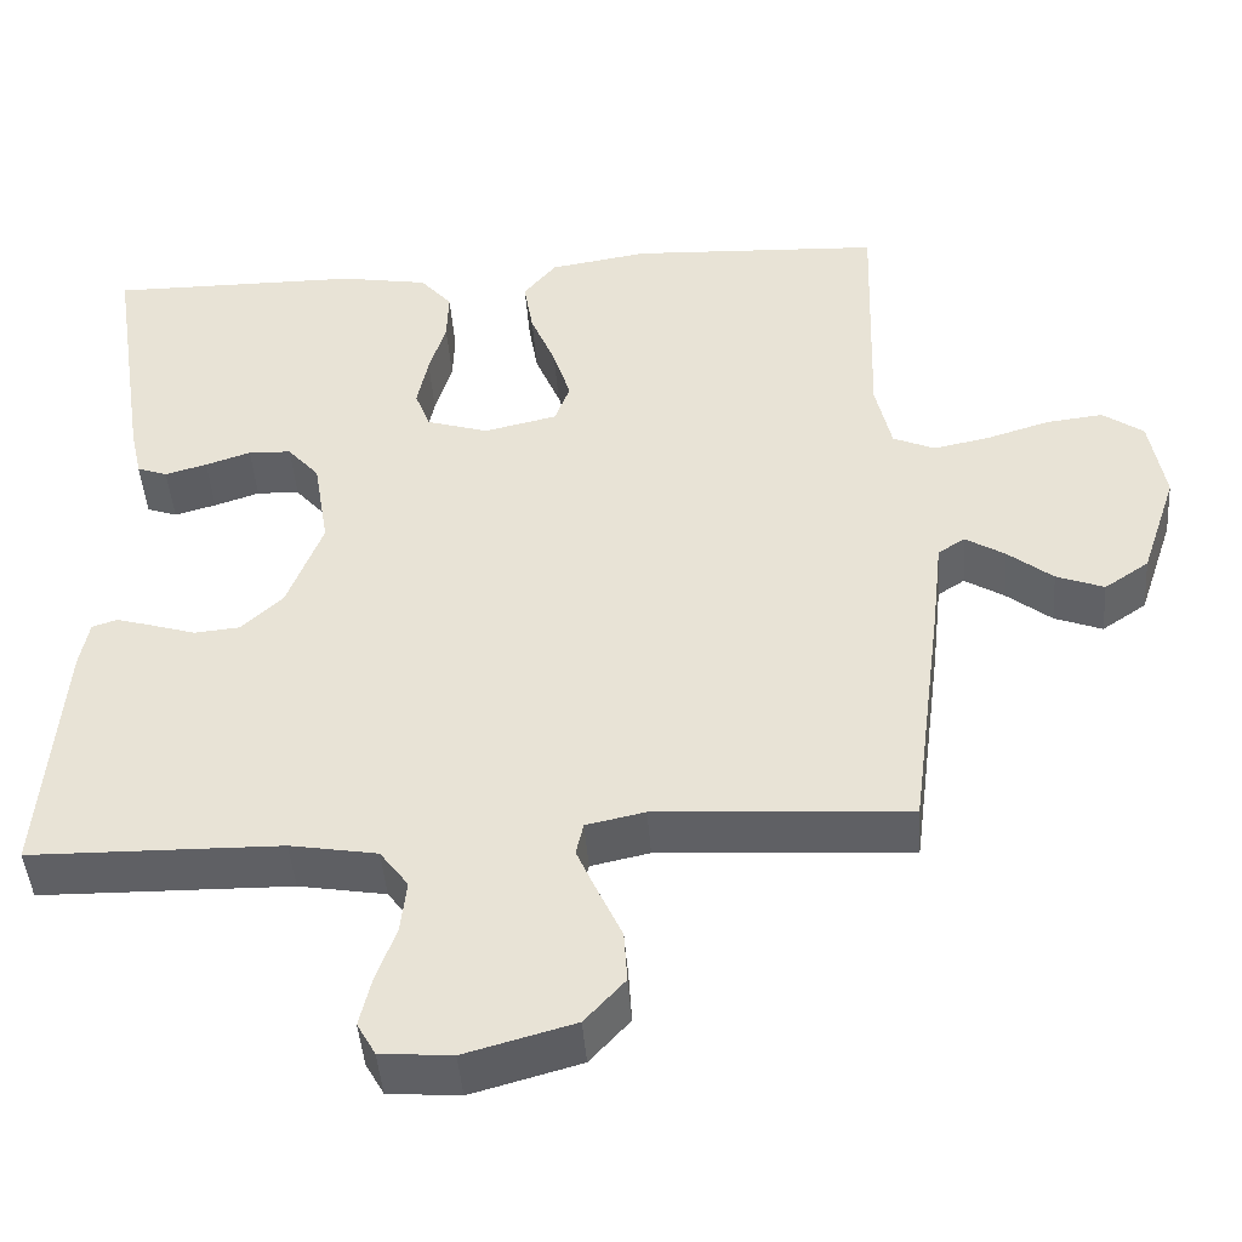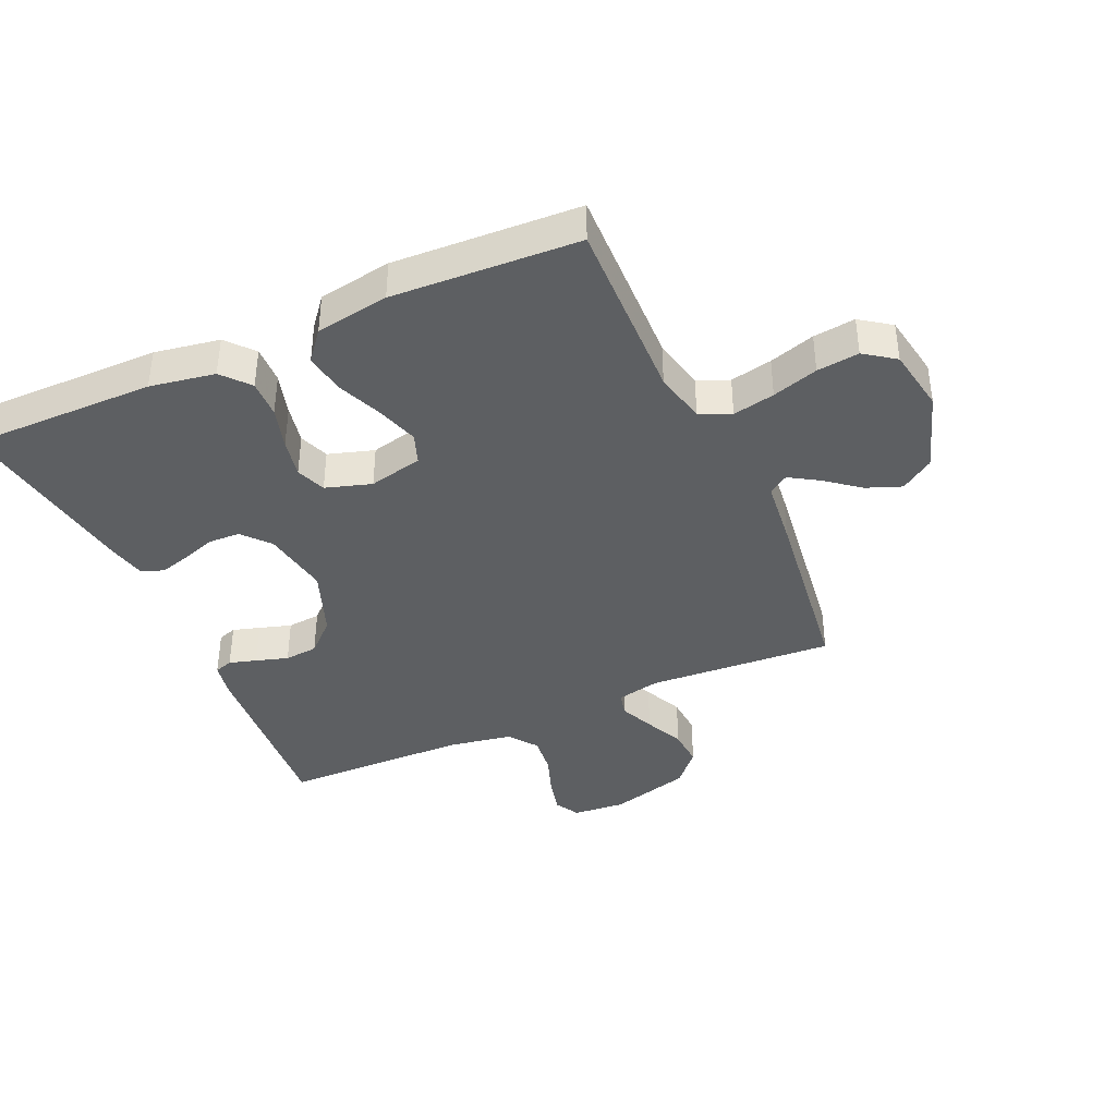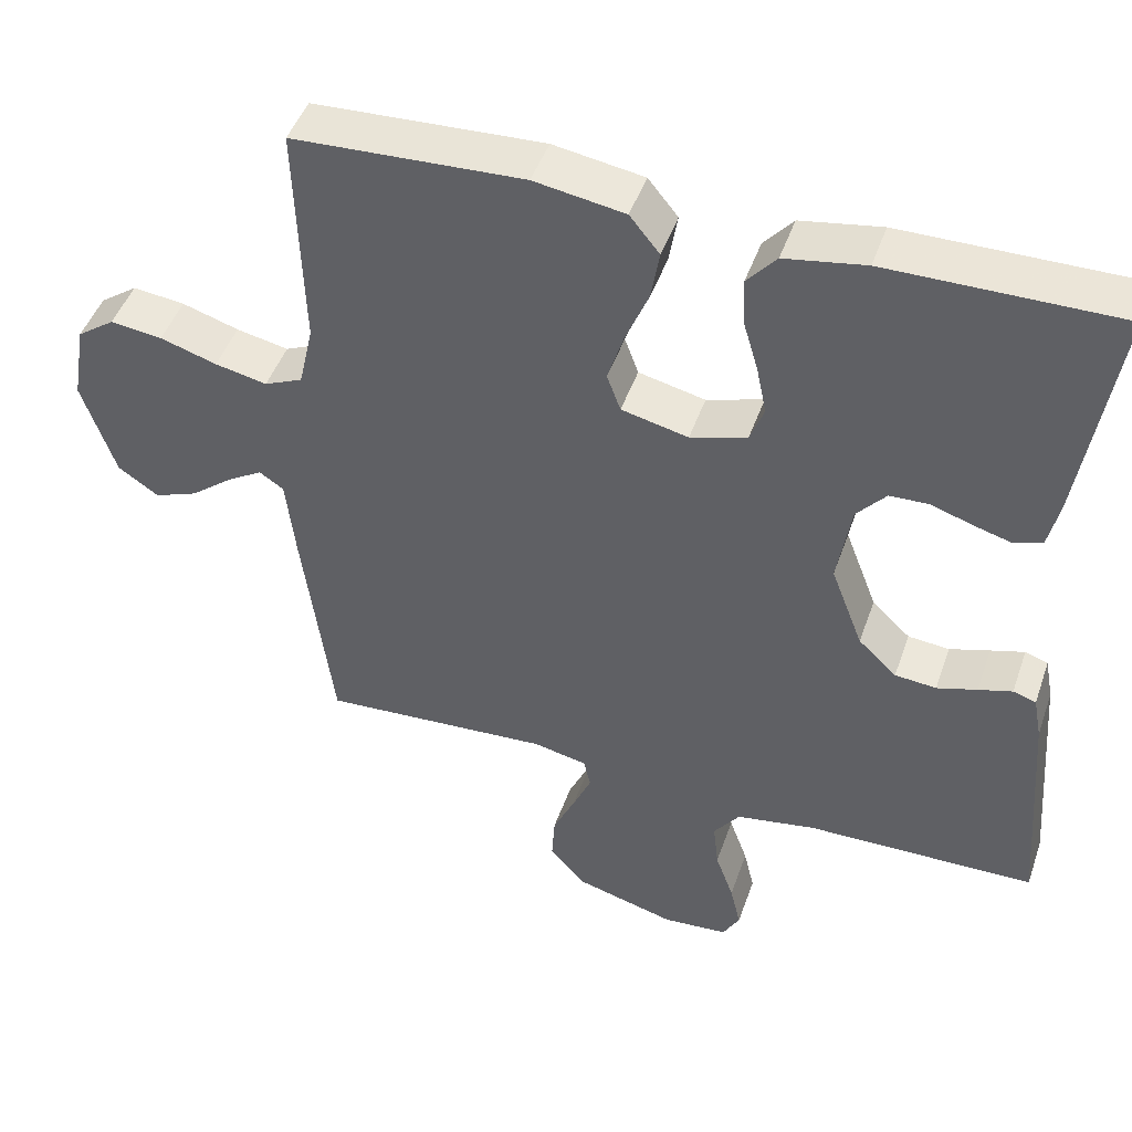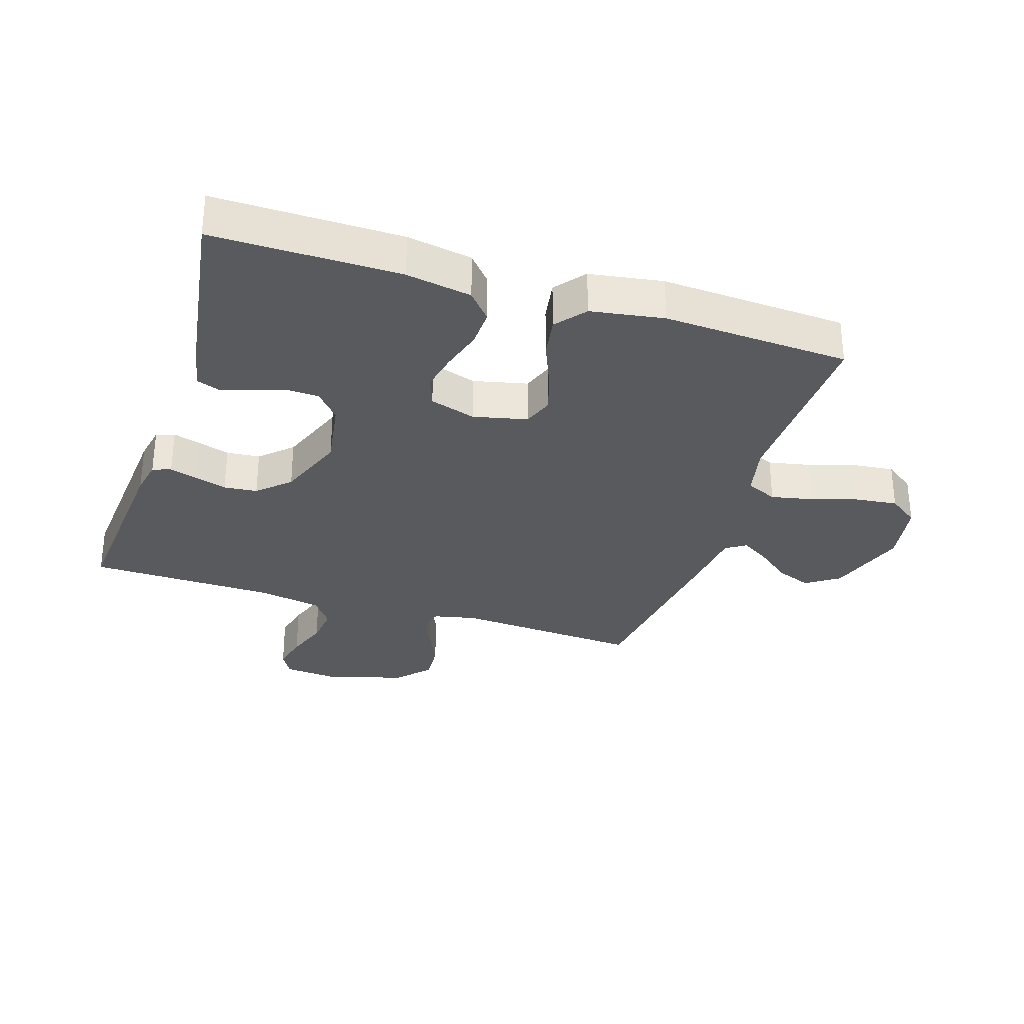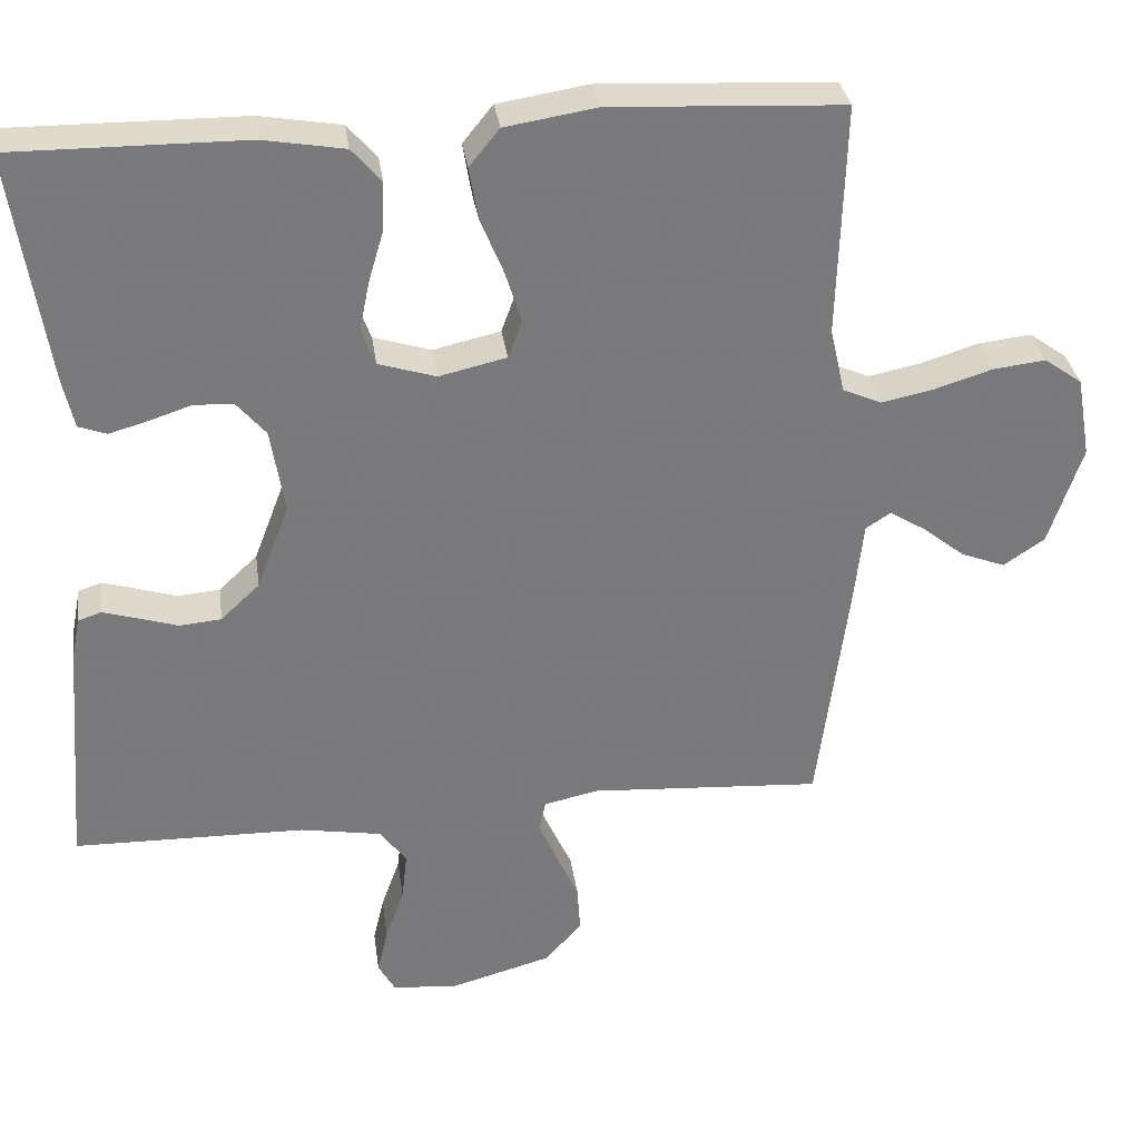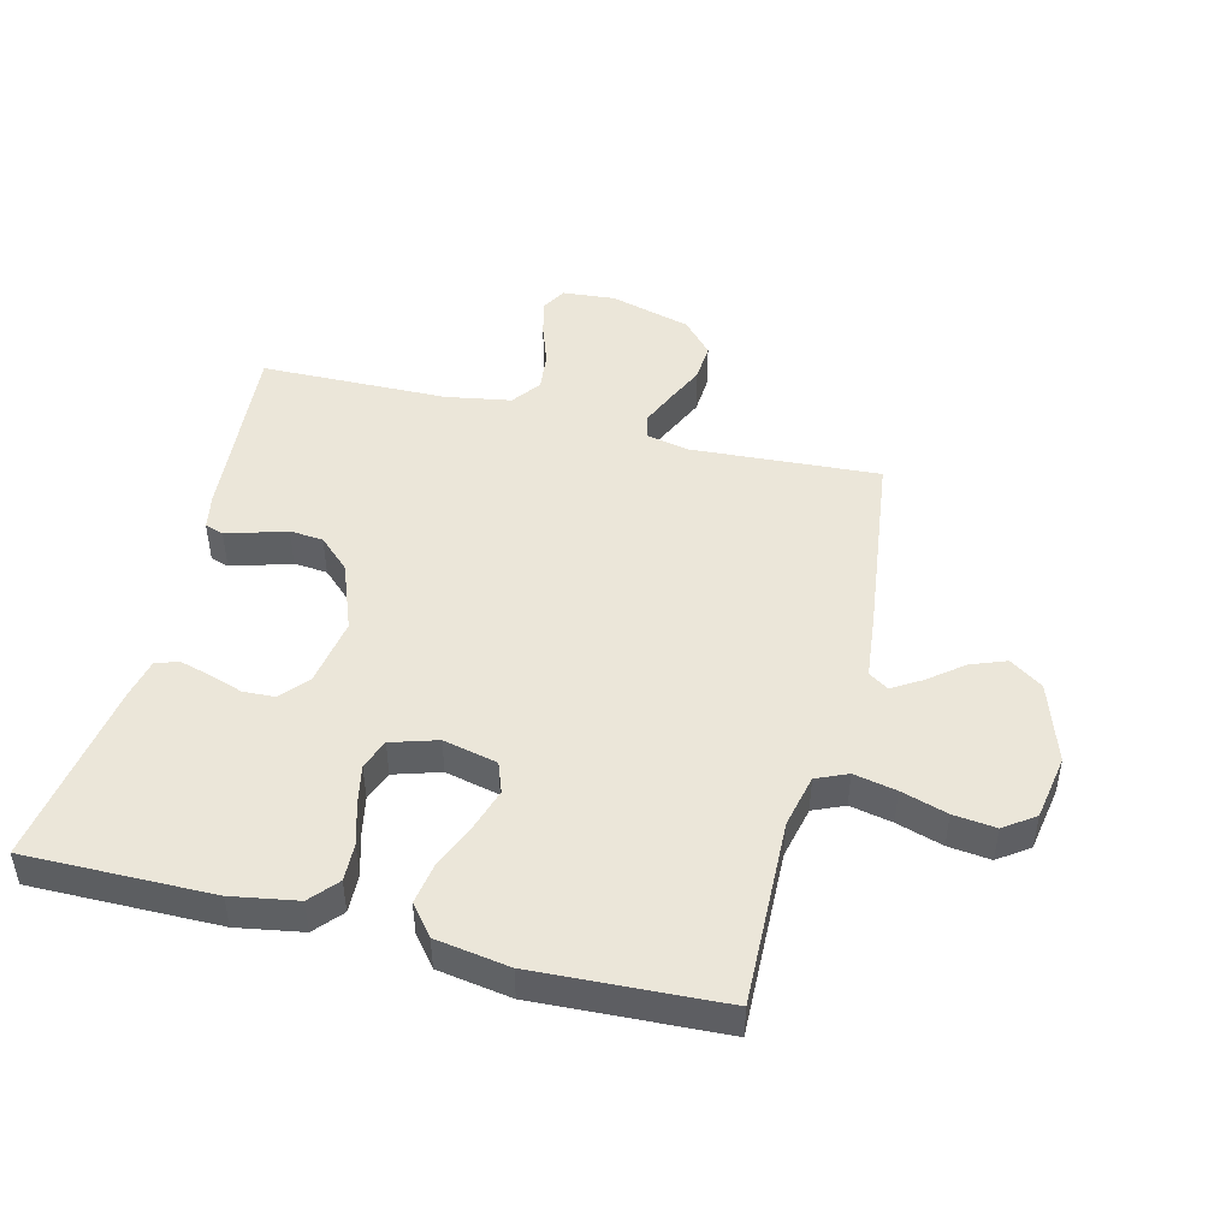
<metadata>
{"format":"obj","ext":"obj","renderer":"f3d","projection":"perspective","resolution":1024,"background":"white","views":[{"elev":-45.0,"azim":4.2,"up":"+Z"},{"elev":-39.5,"azim":24.1,"up":"+Y"},{"elev":46.5,"azim":-161.2,"up":"+Z"},{"elev":-31.2,"azim":-17.8,"up":"+Y"},{"elev":32.5,"azim":-7.9,"up":"+Z"},{"elev":47.1,"azim":14.1,"up":"+Y"}]}
</metadata>
<code>
v 0.5 0.07 0.5
v 0.491 0.07 0.2
v 0.51 0.07 0.116
v 0.56 0.07 0.094
v 0.628 0.07 0.108
v 0.702 0.07 0.131
v 0.77 0.07 0.139
v 0.819 0.07 0.104
v 0.837 0.07 0
v 0.794 0.07 -0.129
v 0.741 0.07 -0.165
v 0.684 0.07 -0.143
v 0.63 0.07 -0.1
v 0.583 0.07 -0.071
v 0.551 0.07 -0.092
v 0.539 0.07 -0.2
v 0.5 0.07 -0.5
v 0.2 0.07 -0.481
v 0.13 0.07 -0.496
v 0.121 0.07 -0.535
v 0.145 0.07 -0.59
v 0.174 0.07 -0.653
v 0.178 0.07 -0.715
v 0.13 0.07 -0.768
v 0 0.07 -0.804
v -0.085 0.07 -0.797
v -0.107 0.07 -0.758
v -0.093 0.07 -0.699
v -0.069 0.07 -0.632
v -0.062 0.07 -0.569
v -0.096 0.07 -0.523
v -0.2 0.07 -0.505
v -0.5 0.07 -0.5
v -0.476 0.07 -0.2
v -0.465 0.07 -0.143
v -0.435 0.07 -0.133
v -0.391 0.07 -0.146
v -0.339 0.07 -0.162
v -0.285 0.07 -0.157
v -0.235 0.07 -0.11
v -0.193 0.07 0
v -0.211 0.07 0.11
v -0.249 0.07 0.154
v -0.3 0.07 0.156
v -0.354 0.07 0.138
v -0.404 0.07 0.124
v -0.44 0.07 0.137
v -0.454 0.07 0.2
v -0.5 0.07 0.5
v -0.2 0.07 0.498
v -0.095 0.07 0.48
v -0.057 0.07 0.436
v -0.059 0.07 0.375
v -0.079 0.07 0.307
v -0.092 0.07 0.244
v -0.074 0.07 0.196
v 0 0.07 0.173
v 0.087 0.07 0.193
v 0.105 0.07 0.242
v 0.084 0.07 0.309
v 0.054 0.07 0.382
v 0.043 0.07 0.448
v 0.082 0.07 0.496
v 0.2 0.07 0.515
v 0.5 0 0.5
v 0.491 0 0.2
v 0.51 0 0.116
v 0.56 0 0.094
v 0.628 0 0.108
v 0.702 0 0.131
v 0.77 0 0.139
v 0.819 0 0.104
v 0.837 0 0
v 0.794 0 -0.129
v 0.741 0 -0.165
v 0.684 0 -0.143
v 0.63 0 -0.1
v 0.583 0 -0.071
v 0.551 0 -0.092
v 0.539 0 -0.2
v 0.5 0 -0.5
v 0.2 0 -0.481
v 0.13 0 -0.496
v 0.121 0 -0.535
v 0.145 0 -0.59
v 0.174 0 -0.653
v 0.178 0 -0.715
v 0.13 0 -0.768
v 0 0 -0.804
v -0.085 0 -0.797
v -0.107 0 -0.758
v -0.093 0 -0.699
v -0.069 0 -0.632
v -0.062 0 -0.569
v -0.096 0 -0.523
v -0.2 0 -0.505
v -0.5 0 -0.5
v -0.476 0 -0.2
v -0.465 0 -0.143
v -0.435 0 -0.133
v -0.391 0 -0.146
v -0.339 0 -0.162
v -0.285 0 -0.157
v -0.235 0 -0.11
v -0.193 0 0
v -0.211 0 0.11
v -0.249 0 0.154
v -0.3 0 0.156
v -0.354 0 0.138
v -0.404 0 0.124
v -0.44 0 0.137
v -0.454 0 0.2
v -0.5 0 0.5
v -0.2 0 0.498
v -0.095 0 0.48
v -0.057 0 0.436
v -0.059 0 0.375
v -0.079 0 0.307
v -0.092 0 0.244
v -0.074 0 0.196
v 0 0 0.173
v 0.087 0 0.193
v 0.105 0 0.242
v 0.084 0 0.309
v 0.054 0 0.382
v 0.043 0 0.448
v 0.082 0 0.496
v 0.2 0 0.515
f 64 1 2
f 63 64 2
f 62 63 2
f 61 62 2
f 60 61 2
f 59 60 2 3
f 58 59 3 4
f 57 58 4
f 52 53 54
f 51 52 54
f 50 51 54
f 49 50 54
f 48 49 54
f 47 48 54
f 46 47 54
f 45 46 54
f 44 45 54
f 43 44 54 55
f 42 43 55 56
f 36 37 38
f 35 36 38
f 34 35 38
f 33 34 38
f 32 33 38
f 31 32 38 39
f 30 31 39 40
f 27 28 29
f 26 27 29
f 25 26 29
f 24 25 29
f 23 24 29
f 22 23 29
f 21 22 29
f 20 21 29 30
f 30 40 41
f 20 30 41
f 19 20 41
f 15 16 17 18
f 11 12 13
f 10 11 13
f 9 10 13
f 8 9 13
f 7 8 13
f 6 7 13
f 5 6 13
f 4 5 13 14
f 57 4 14 15
f 42 56 57
f 41 42 57
f 19 41 57
f 18 19 57
f 15 18 57
f 66 65 128
f 66 128 127
f 66 127 126
f 66 126 125
f 66 125 124
f 67 66 124 123
f 68 67 123 122
f 68 122 121
f 118 117 116
f 118 116 115
f 118 115 114
f 118 114 113
f 118 113 112
f 118 112 111
f 118 111 110
f 118 110 109
f 118 109 108
f 119 118 108 107
f 120 119 107 106
f 102 101 100
f 102 100 99
f 102 99 98
f 102 98 97
f 102 97 96
f 103 102 96 95
f 104 103 95 94
f 93 92 91
f 93 91 90
f 93 90 89
f 93 89 88
f 93 88 87
f 93 87 86
f 93 86 85
f 94 93 85 84
f 105 104 94
f 105 94 84
f 105 84 83
f 82 81 80 79
f 77 76 75
f 77 75 74
f 77 74 73
f 77 73 72
f 77 72 71
f 77 71 70
f 77 70 69
f 78 77 69 68
f 79 78 68 121
f 121 120 106
f 121 106 105
f 121 105 83
f 121 83 82
f 121 82 79
f 1 65 66 2
f 2 66 67 3
f 3 67 68 4
f 4 68 69 5
f 5 69 70 6
f 6 70 71 7
f 7 71 72 8
f 8 72 73 9
f 9 73 74 10
f 10 74 75 11
f 11 75 76 12
f 12 76 77 13
f 13 77 78 14
f 14 78 79 15
f 15 79 80 16
f 16 80 81 17
f 17 81 82 18
f 18 82 83 19
f 19 83 84 20
f 20 84 85 21
f 21 85 86 22
f 22 86 87 23
f 23 87 88 24
f 24 88 89 25
f 25 89 90 26
f 26 90 91 27
f 27 91 92 28
f 28 92 93 29
f 29 93 94 30
f 30 94 95 31
f 31 95 96 32
f 32 96 97 33
f 33 97 98 34
f 34 98 99 35
f 35 99 100 36
f 36 100 101 37
f 37 101 102 38
f 38 102 103 39
f 39 103 104 40
f 40 104 105 41
f 41 105 106 42
f 42 106 107 43
f 43 107 108 44
f 44 108 109 45
f 45 109 110 46
f 46 110 111 47
f 47 111 112 48
f 48 112 113 49
f 49 113 114 50
f 50 114 115 51
f 51 115 116 52
f 52 116 117 53
f 53 117 118 54
f 54 118 119 55
f 55 119 120 56
f 56 120 121 57
f 57 121 122 58
f 58 122 123 59
f 59 123 124 60
f 60 124 125 61
f 61 125 126 62
f 62 126 127 63
f 63 127 128 64
f 64 128 65 1

</code>
